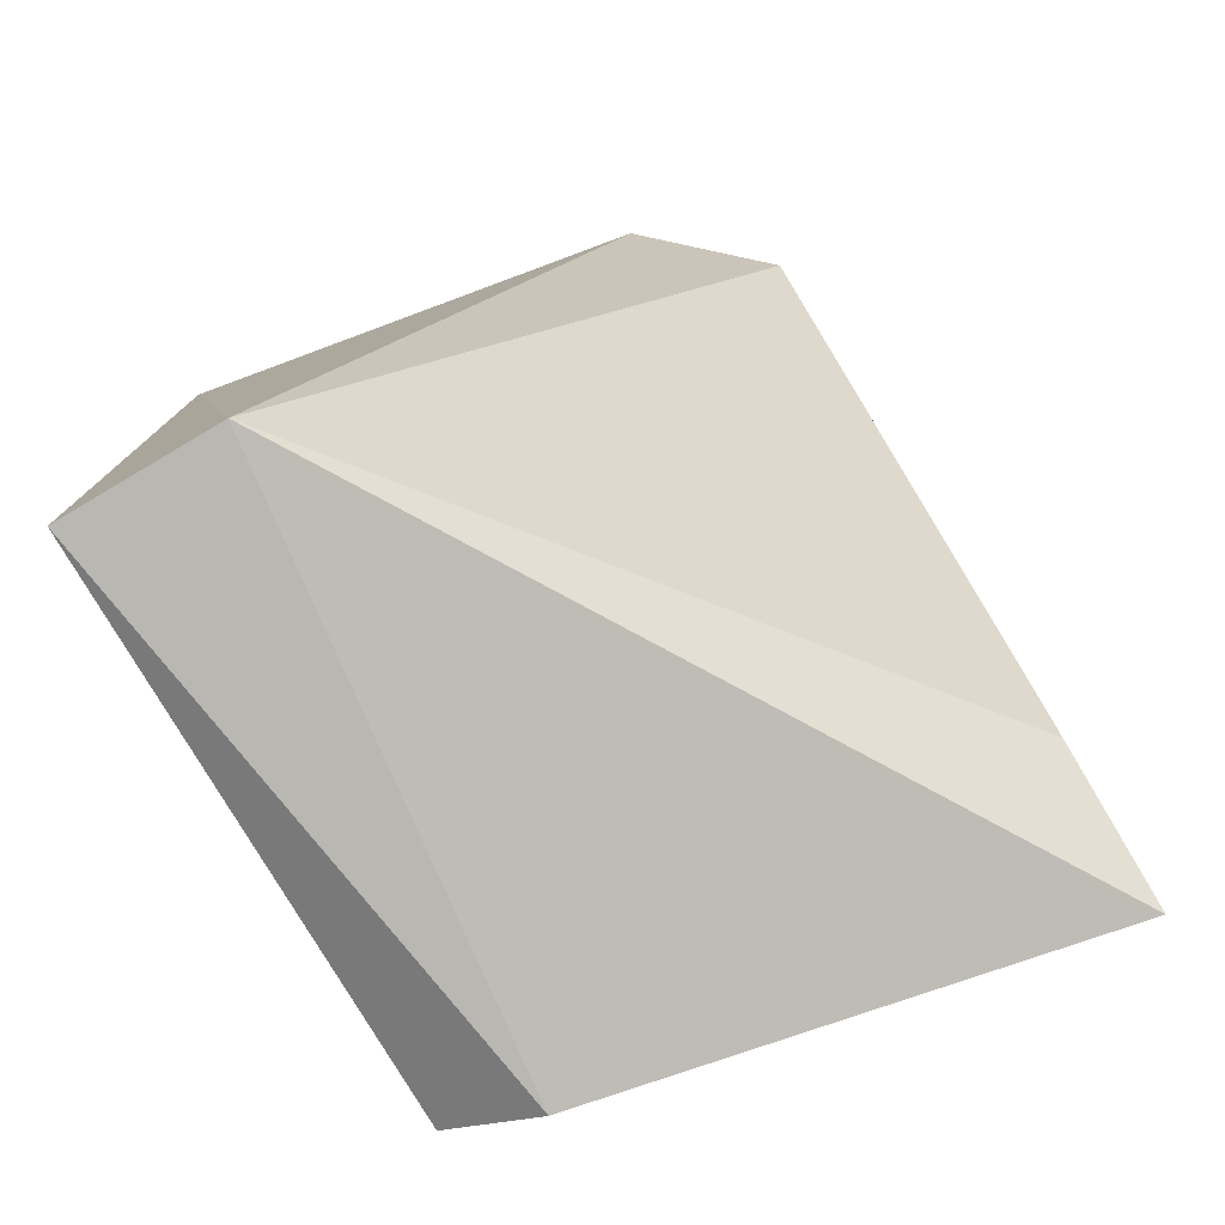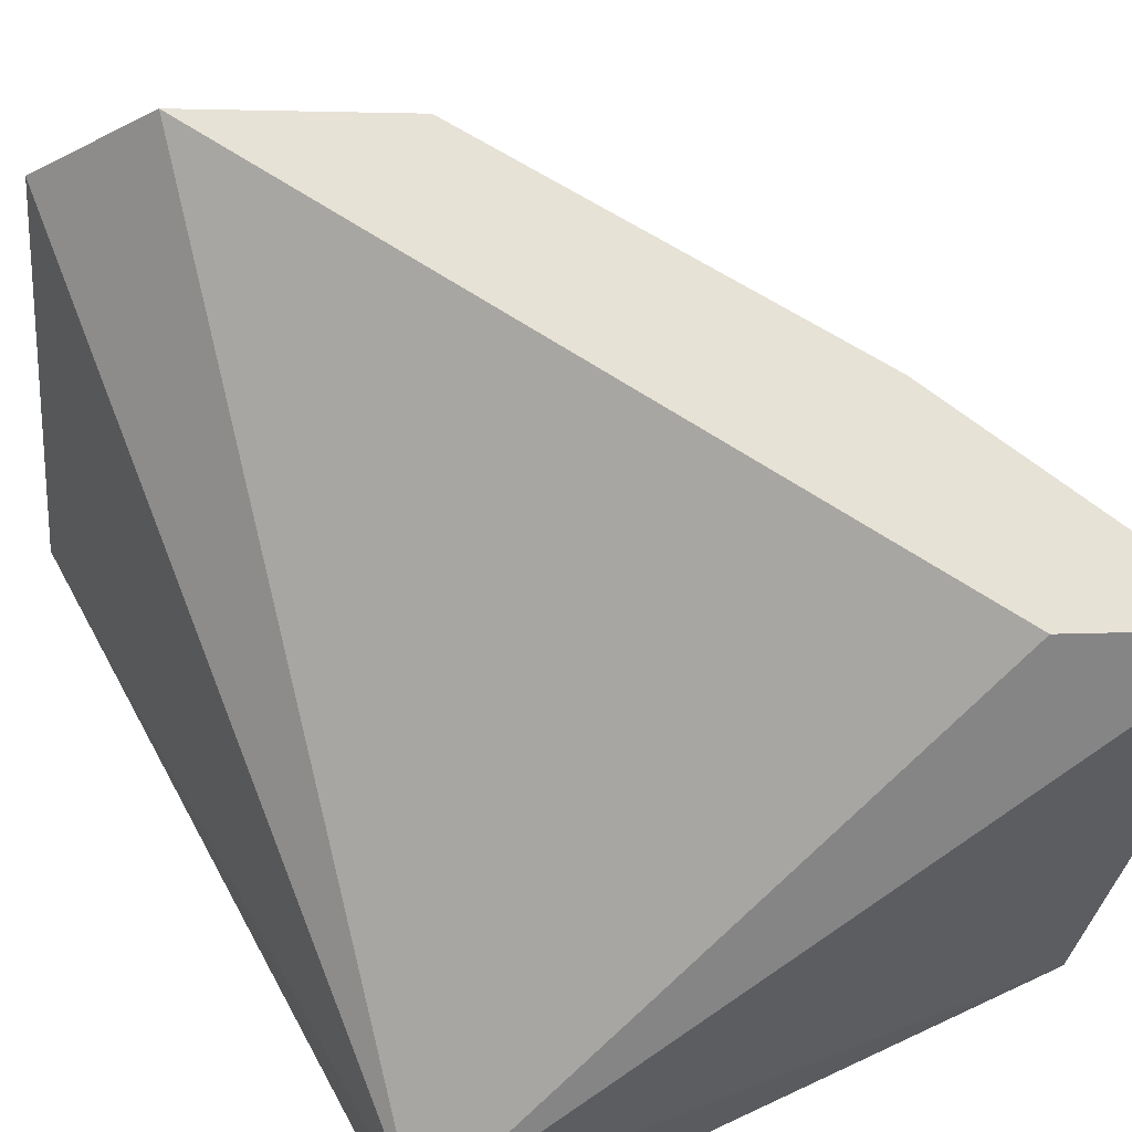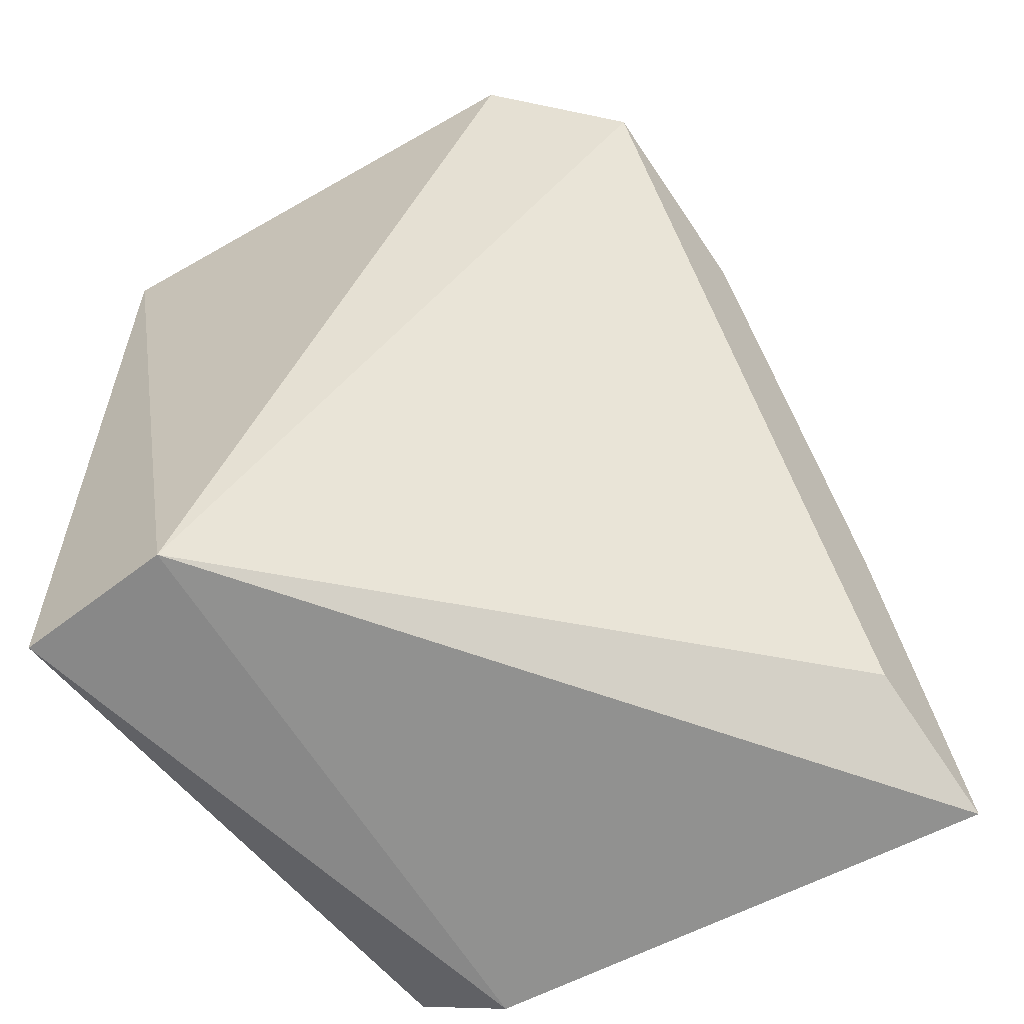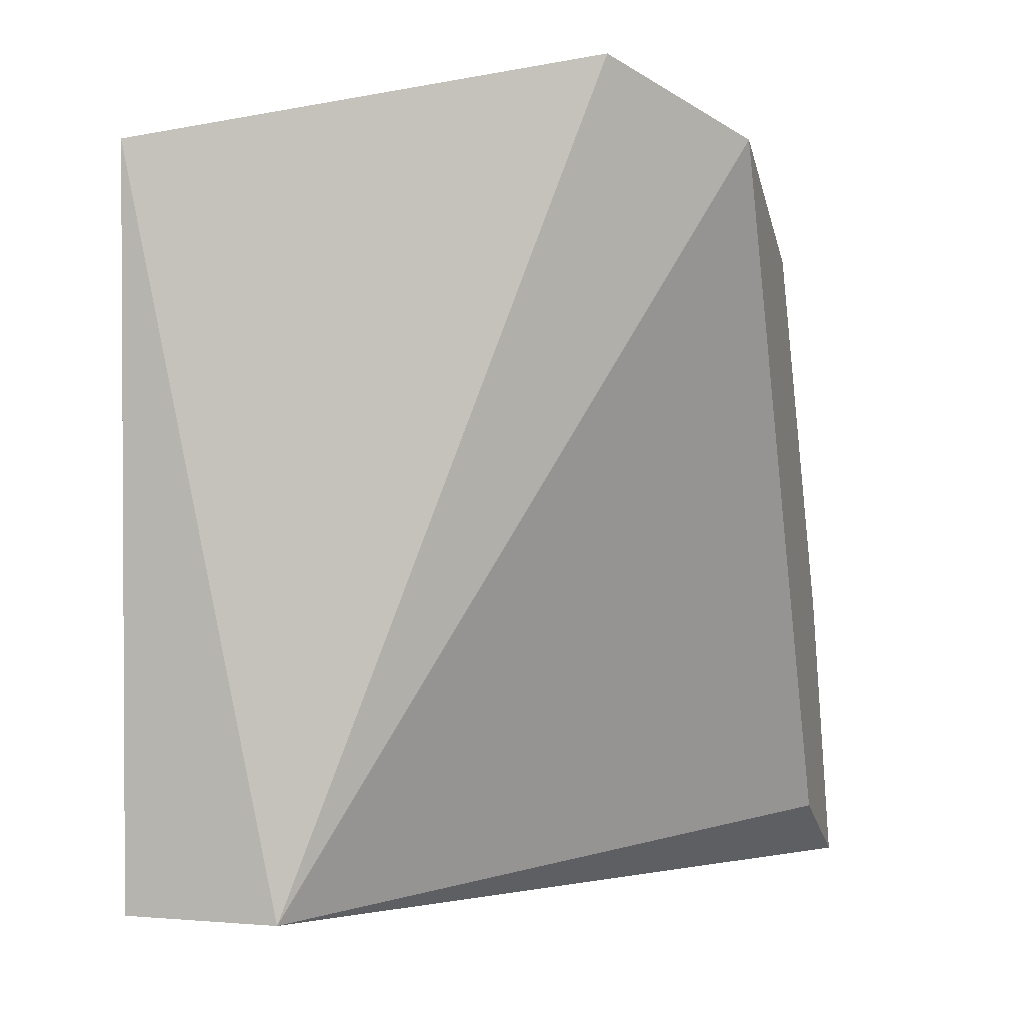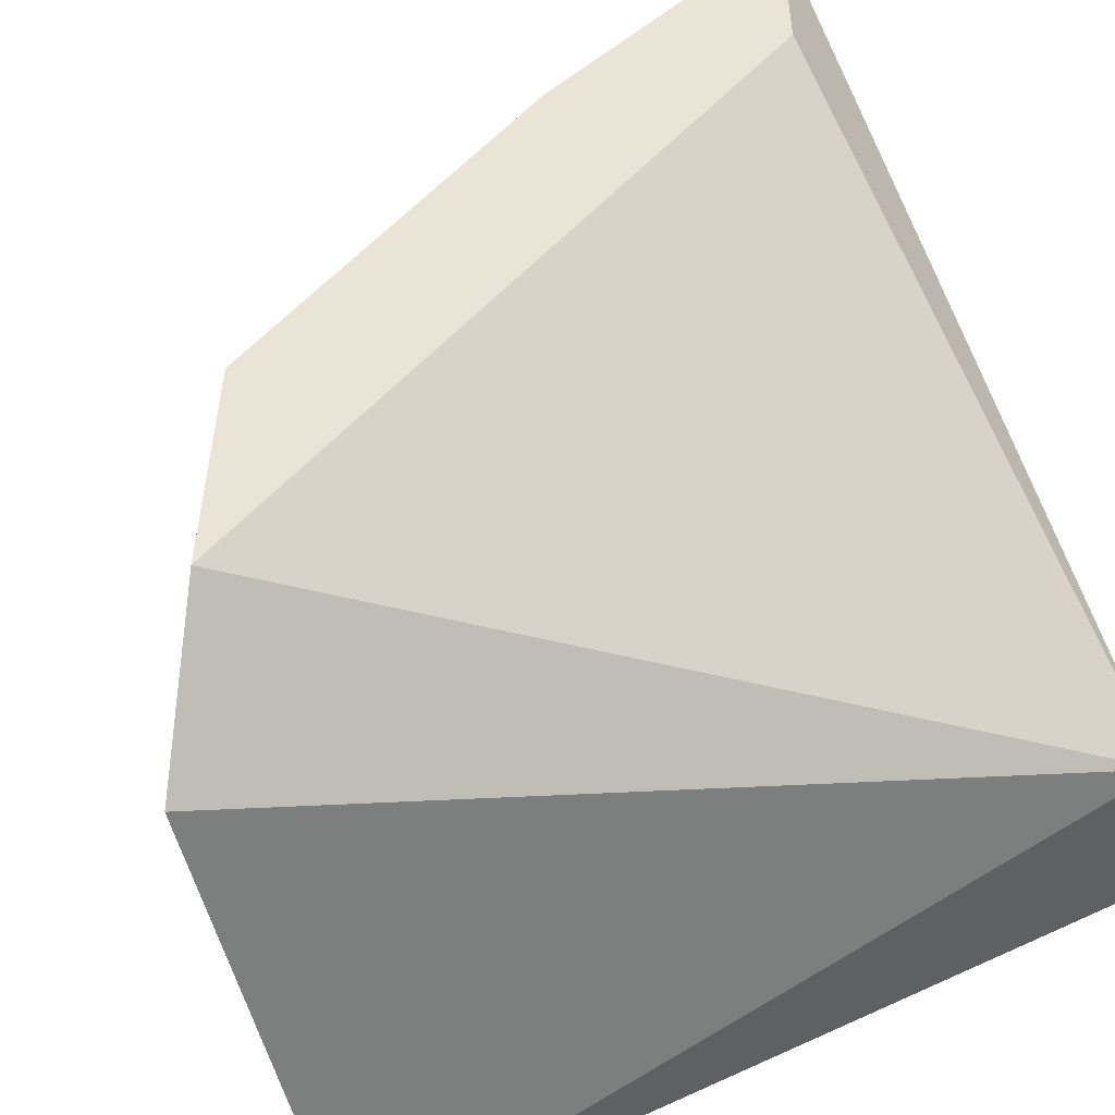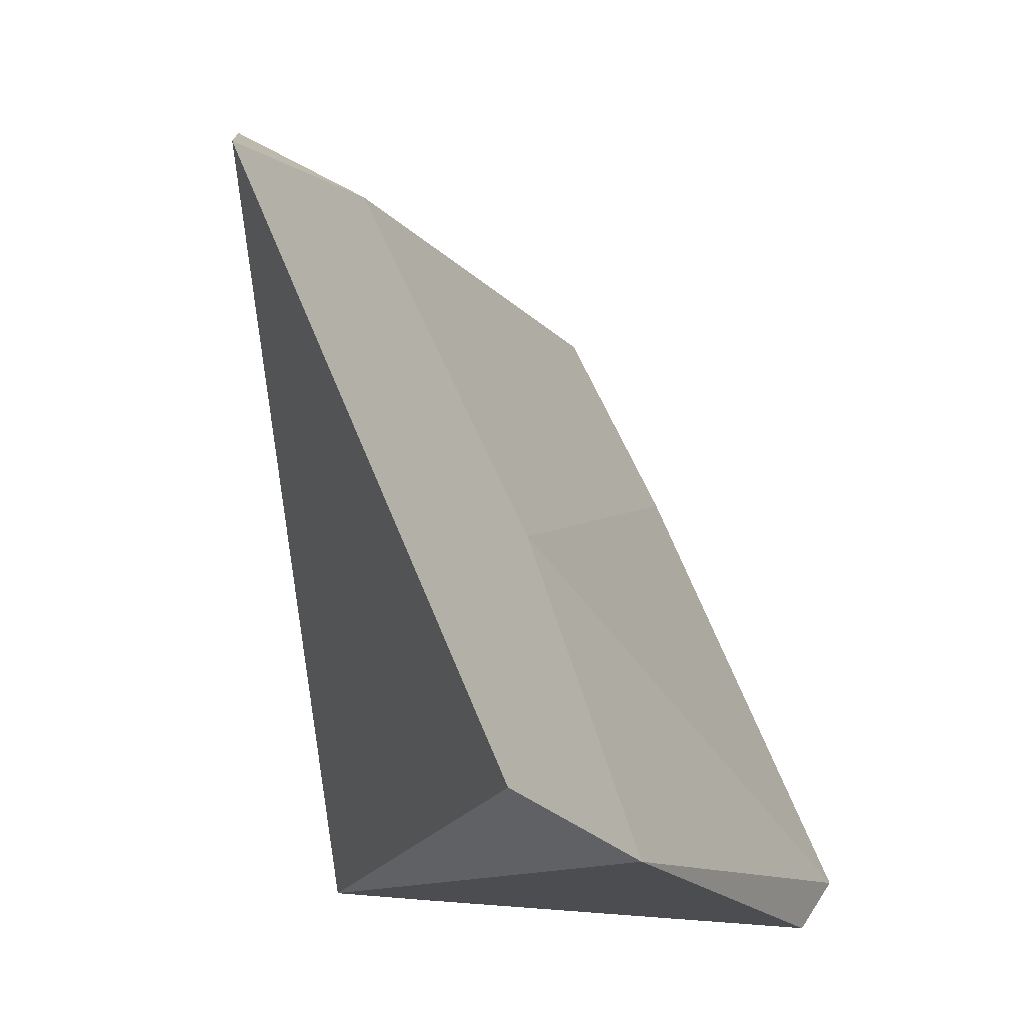
<metadata>
{"format":"obj","ext":"obj","renderer":"f3d","projection":"perspective","resolution":1024,"background":"white","views":[{"elev":-77.9,"azim":-59.4,"up":"+Y"},{"elev":63.6,"azim":-28.6,"up":"+Z"},{"elev":-59.0,"azim":-51.3,"up":"+Y"},{"elev":1.7,"azim":-72.8,"up":"+Y"},{"elev":43.6,"azim":-118.2,"up":"+Z"},{"elev":-13.2,"azim":35.8,"up":"+Y"}]}
</metadata>
<code>
v 0.2507 -0.1456 -0.01828
v 0.2418 -0.1483 -0.05706
v 0.2139 -0.0904 -0.06464
v 0.2026 -0.07749 -0.02757
v 0.1955 -0.1439 -0.05176
v 0.2252 -0.09173 -0.01828
v 0.2405 -0.1441 -0.06464
v 0.2106 -0.08333 -0.01828
v 0.1955 -0.08333 -0.06464
v 0.2412 -0.1216 -0.01828
v 0.1955 -0.1439 -0.06464
v 0.2394 -0.1398 -0.01828
v 0.2233 -0.1079 -0.06464
f 5 2 1
f 6 3 4
f 7 1 2
f 8 4 5
f 8 6 4
f 8 1 6
f 9 5 4
f 9 4 3
f 10 6 1
f 10 1 7
f 11 7 2
f 11 2 5
f 11 5 9
f 11 9 3
f 11 3 7
f 12 8 5
f 12 5 1
f 12 1 8
f 13 10 7
f 13 7 3
f 13 3 6
f 13 6 10

</code>
